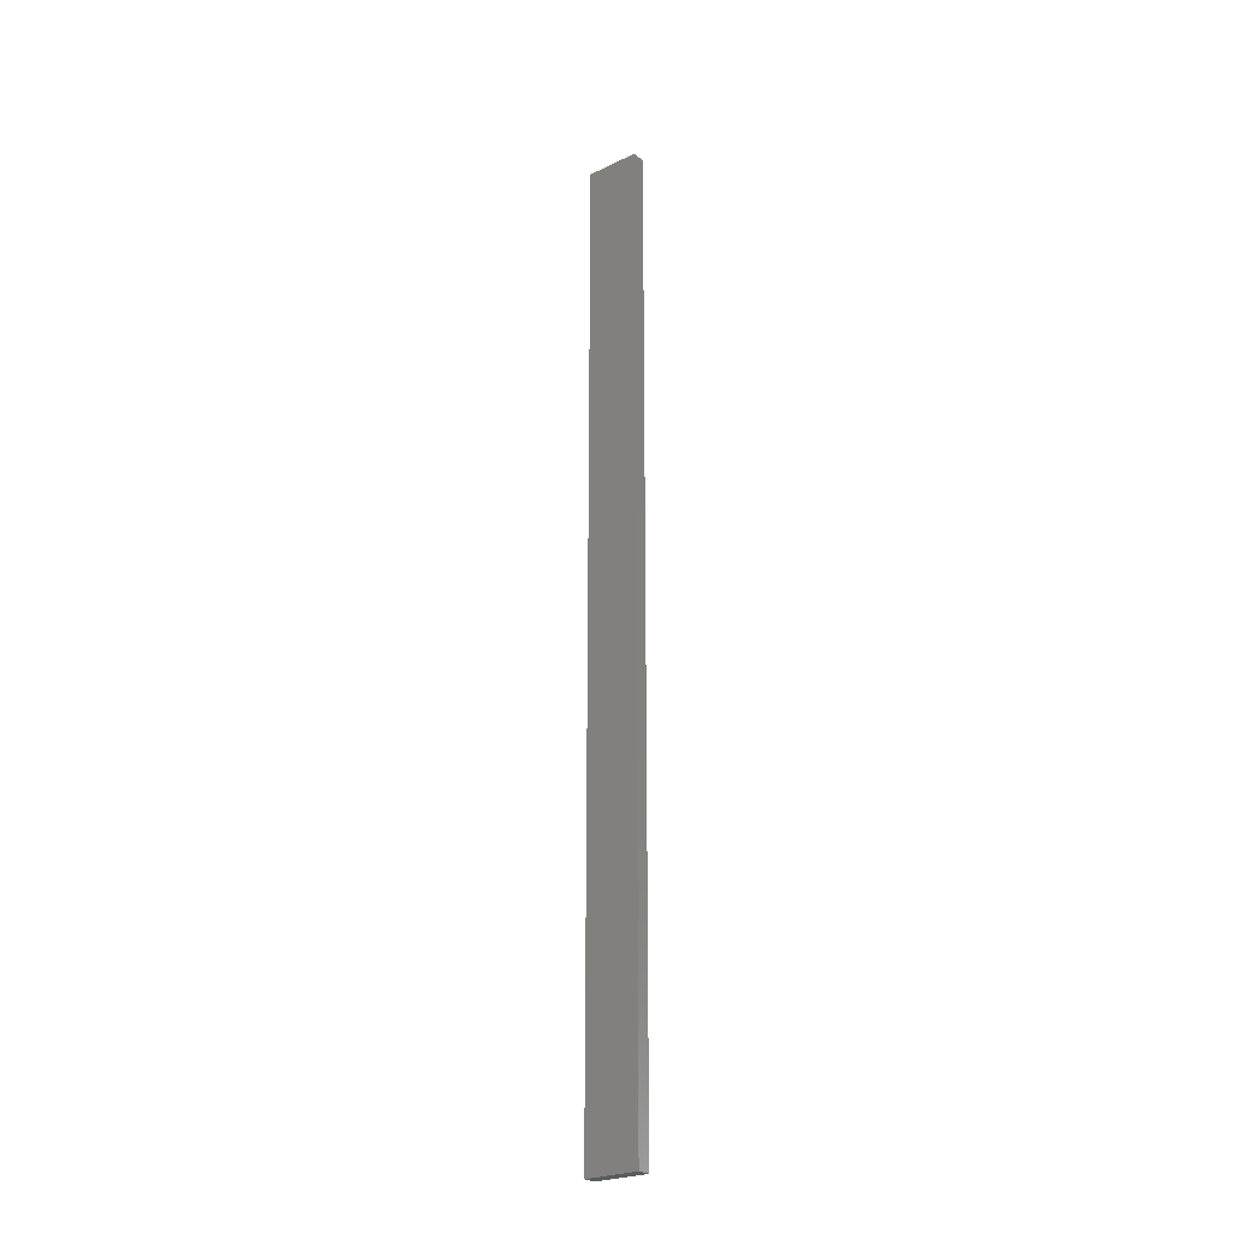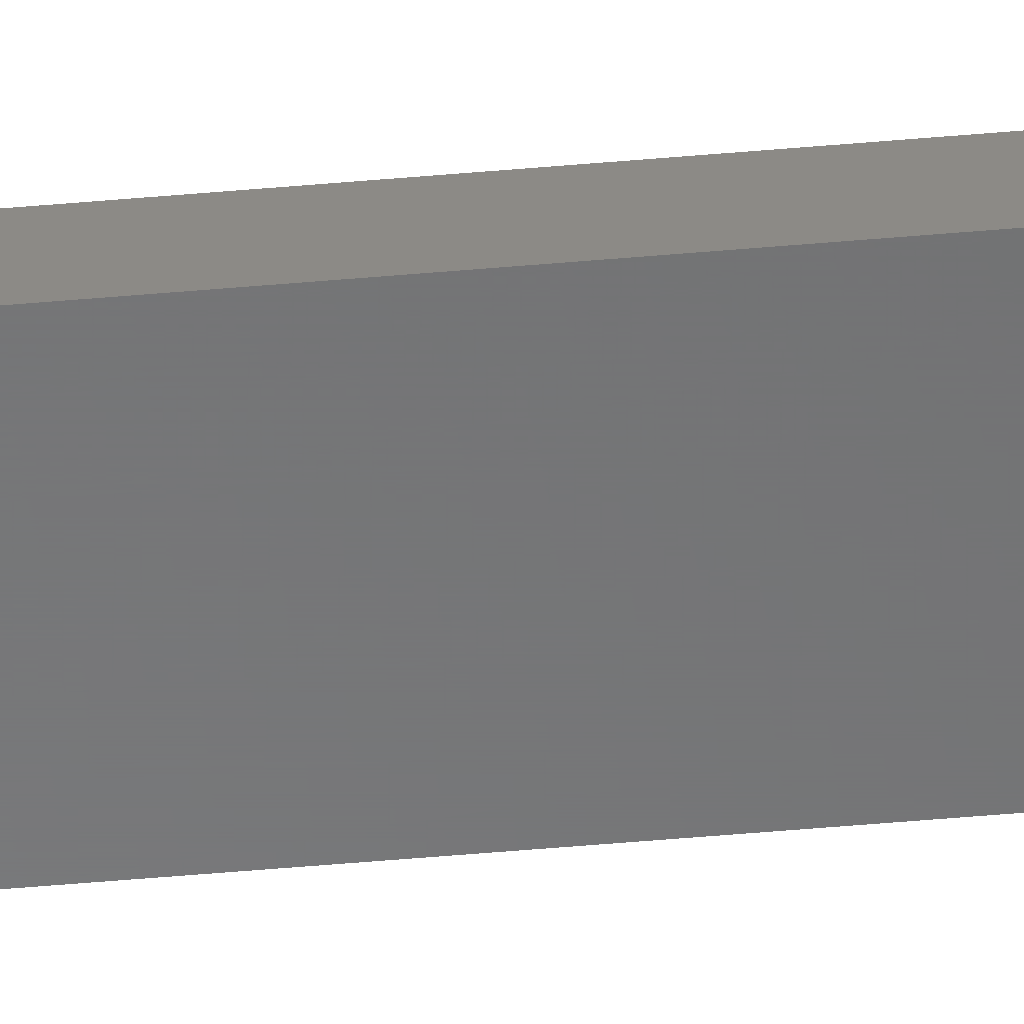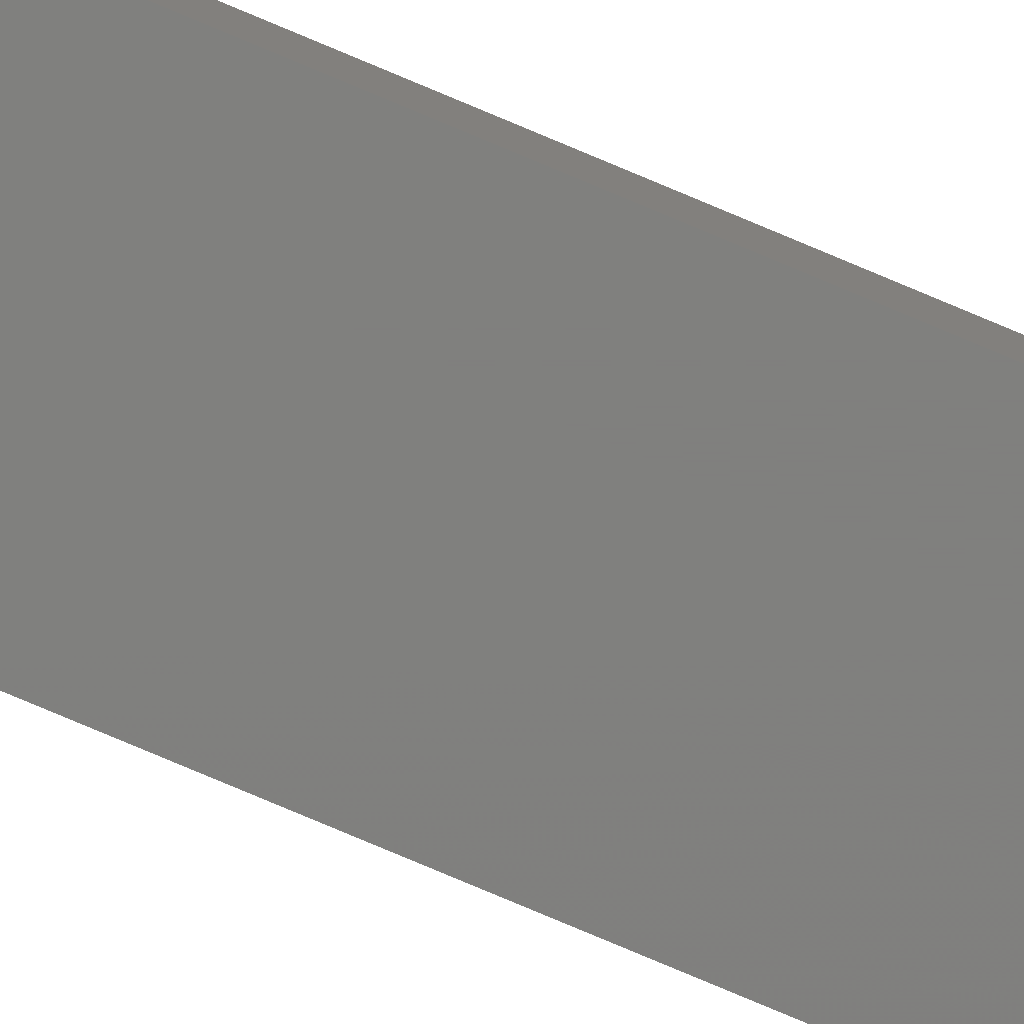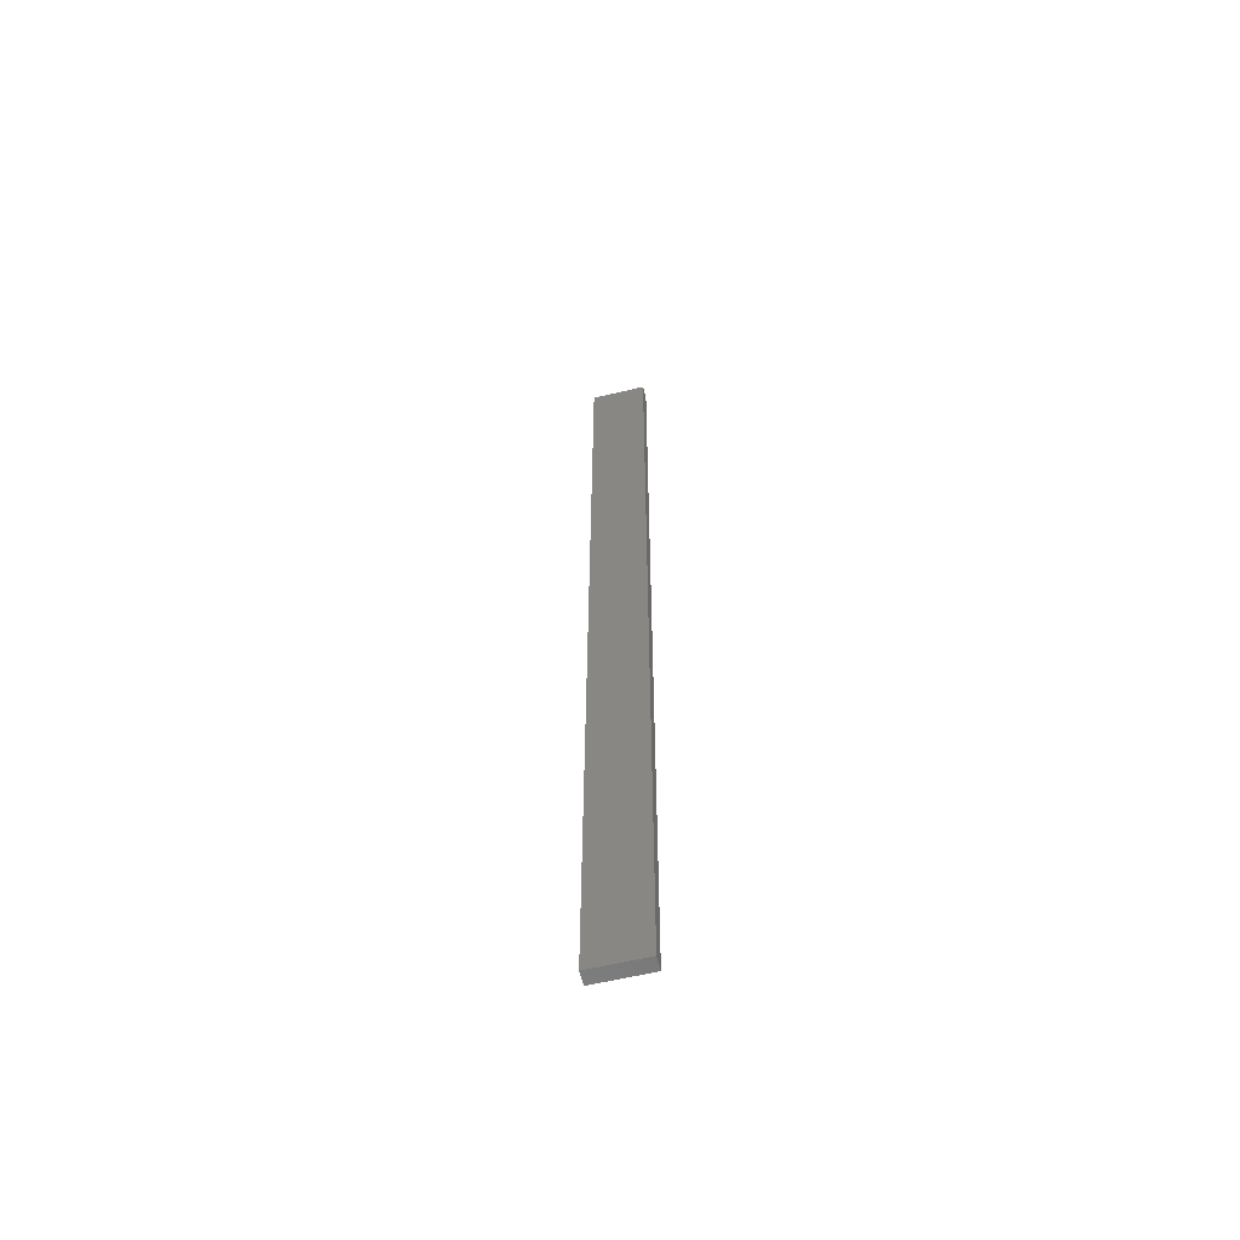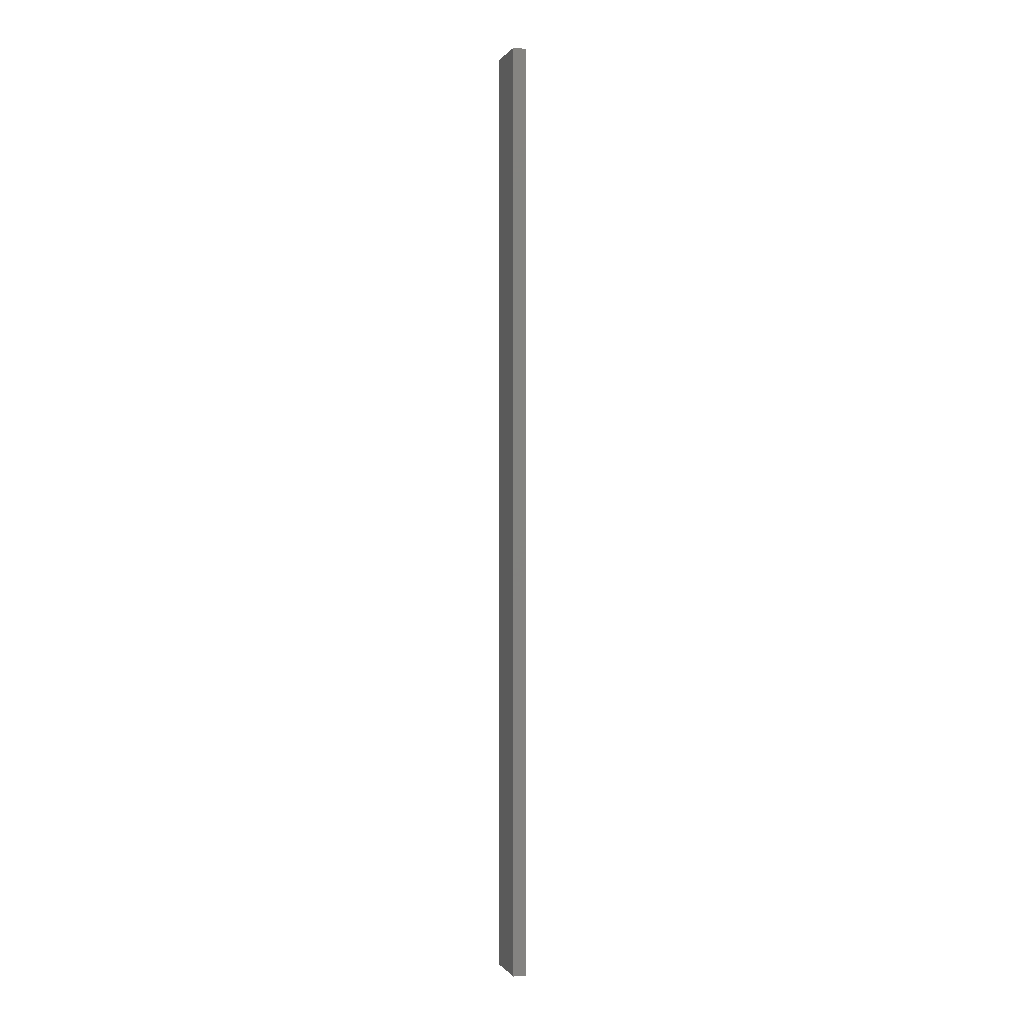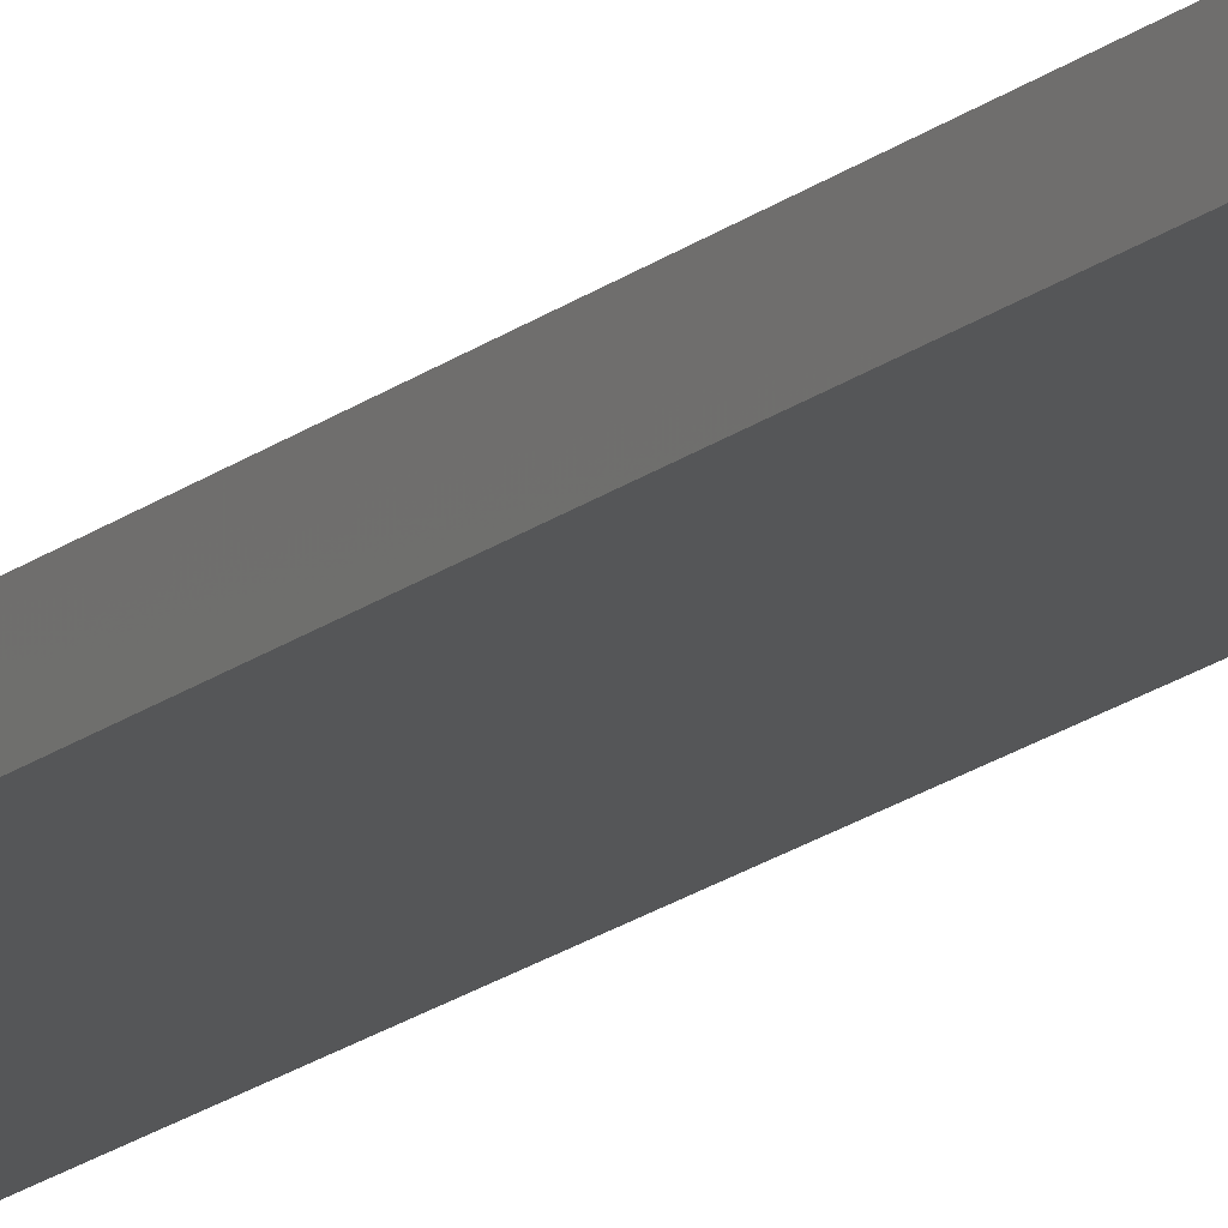
<metadata>
{"format":"stl","ext":"stl","renderer":"f3d","projection":"perspective","resolution":1024,"background":"white","views":[{"elev":-25.2,"azim":37.6,"up":"+Z"},{"elev":-56.1,"azim":-84.8,"up":"+Y"},{"elev":-79.7,"azim":67.2,"up":"+Y"},{"elev":-60.6,"azim":13.8,"up":"+Z"},{"elev":-0.1,"azim":73.0,"up":"+Z"},{"elev":-15.1,"azim":-29.5,"up":"+Y"}]}
</metadata>
<code>
# stl→obj: 16 verts, 28 faces
v -0.4445 4.351 18.68
v -0.3779 4.351 18.68
v -0.3779 4.351 15.09
v -0.4445 4.351 15.09
v -0.5112 4.351 18.68
v -0.5112 4.351 15.09
v -0.5779 4.351 18.68
v -0.5779 4.351 15.09
v -0.5778 4.301 15.09
v -0.5778 4.301 18.68
v -0.3779 4.301 15.09
v -0.3779 4.301 18.68
v -0.4445 4.301 15.09
v -0.4445 4.301 18.68
v -0.5111 4.301 18.68
v -0.5111 4.301 15.09
f 1 2 3
f 1 3 4
f 5 4 6
f 5 1 4
f 7 6 8
f 7 5 6
f 7 9 10
f 8 9 7
f 11 12 13
f 12 14 13
f 13 15 16
f 16 15 9
f 14 15 13
f 15 10 9
f 12 3 2
f 11 3 12
f 16 9 8
f 6 16 8
f 4 13 16
f 4 16 6
f 3 11 13
f 3 13 4
f 10 15 7
f 15 5 7
f 15 14 5
f 14 1 5
f 14 12 1
f 12 2 1

</code>
